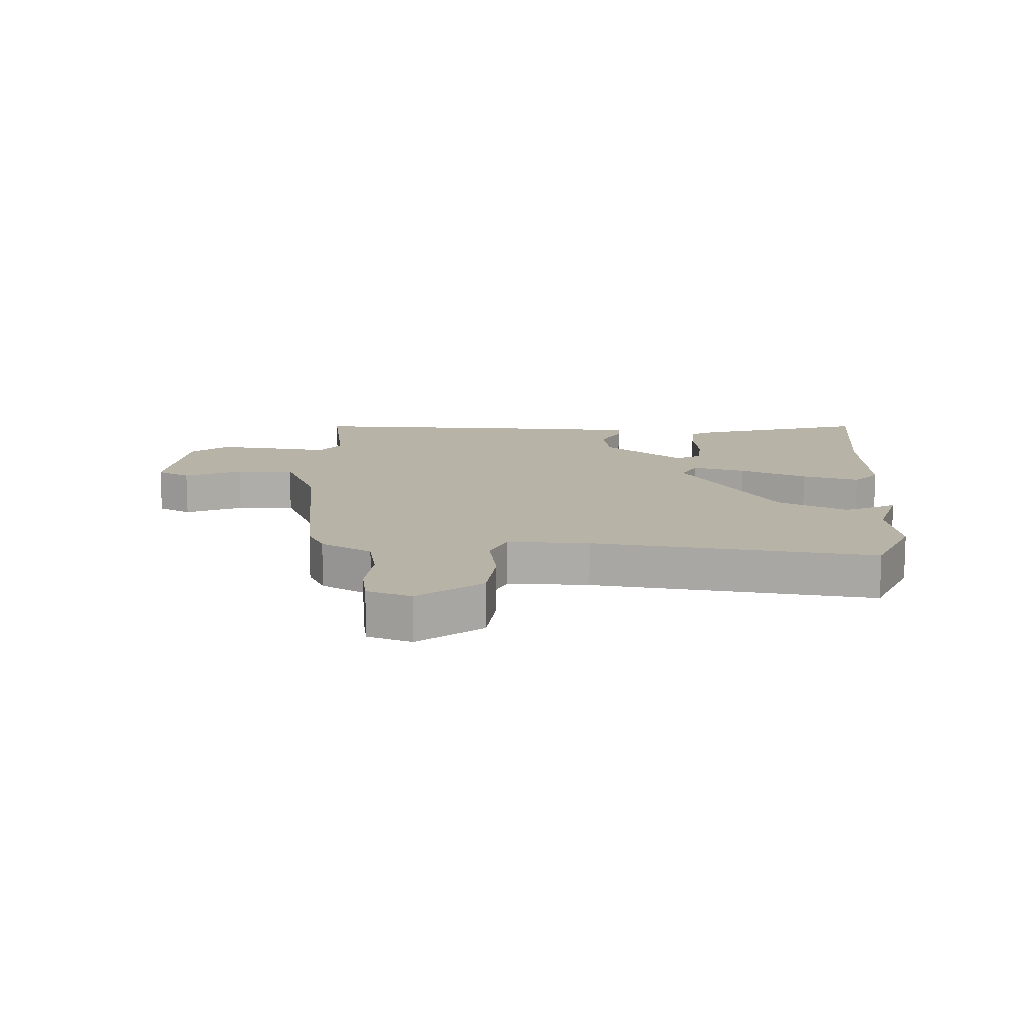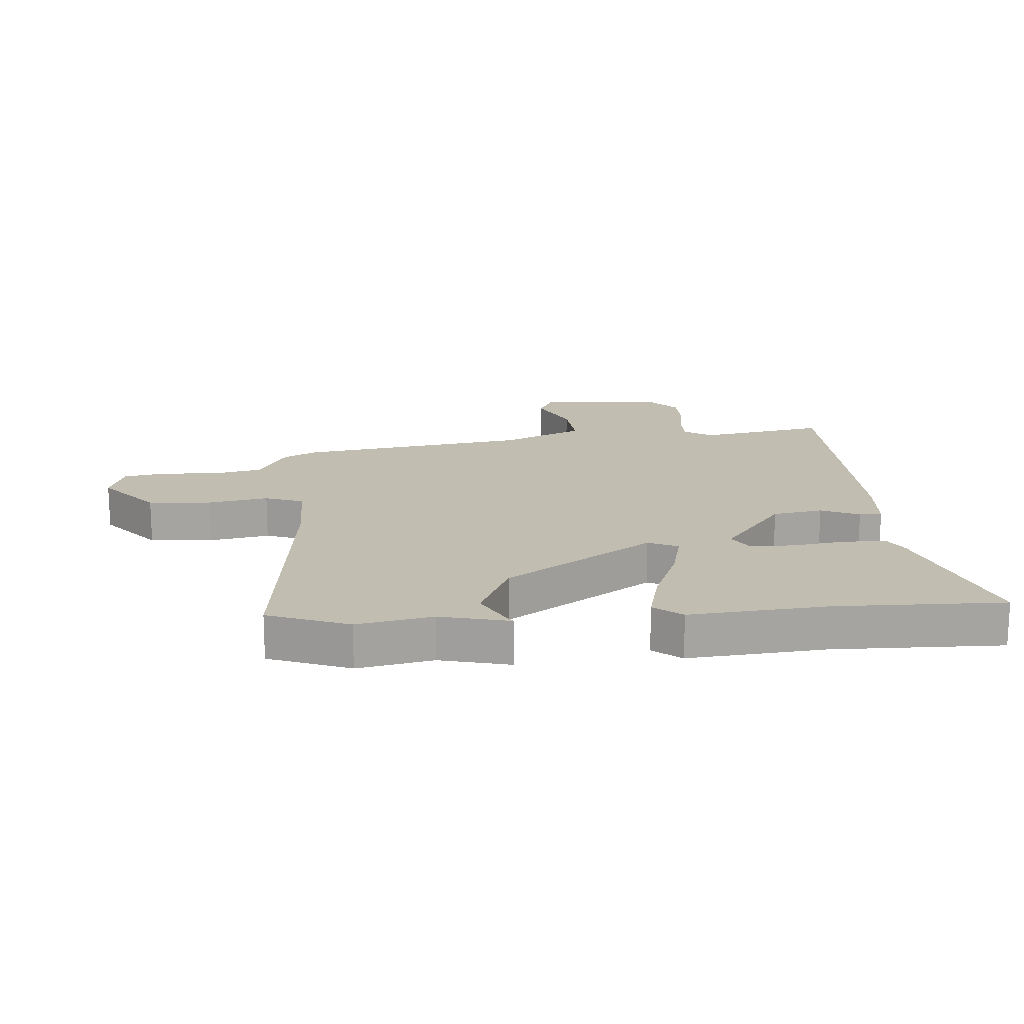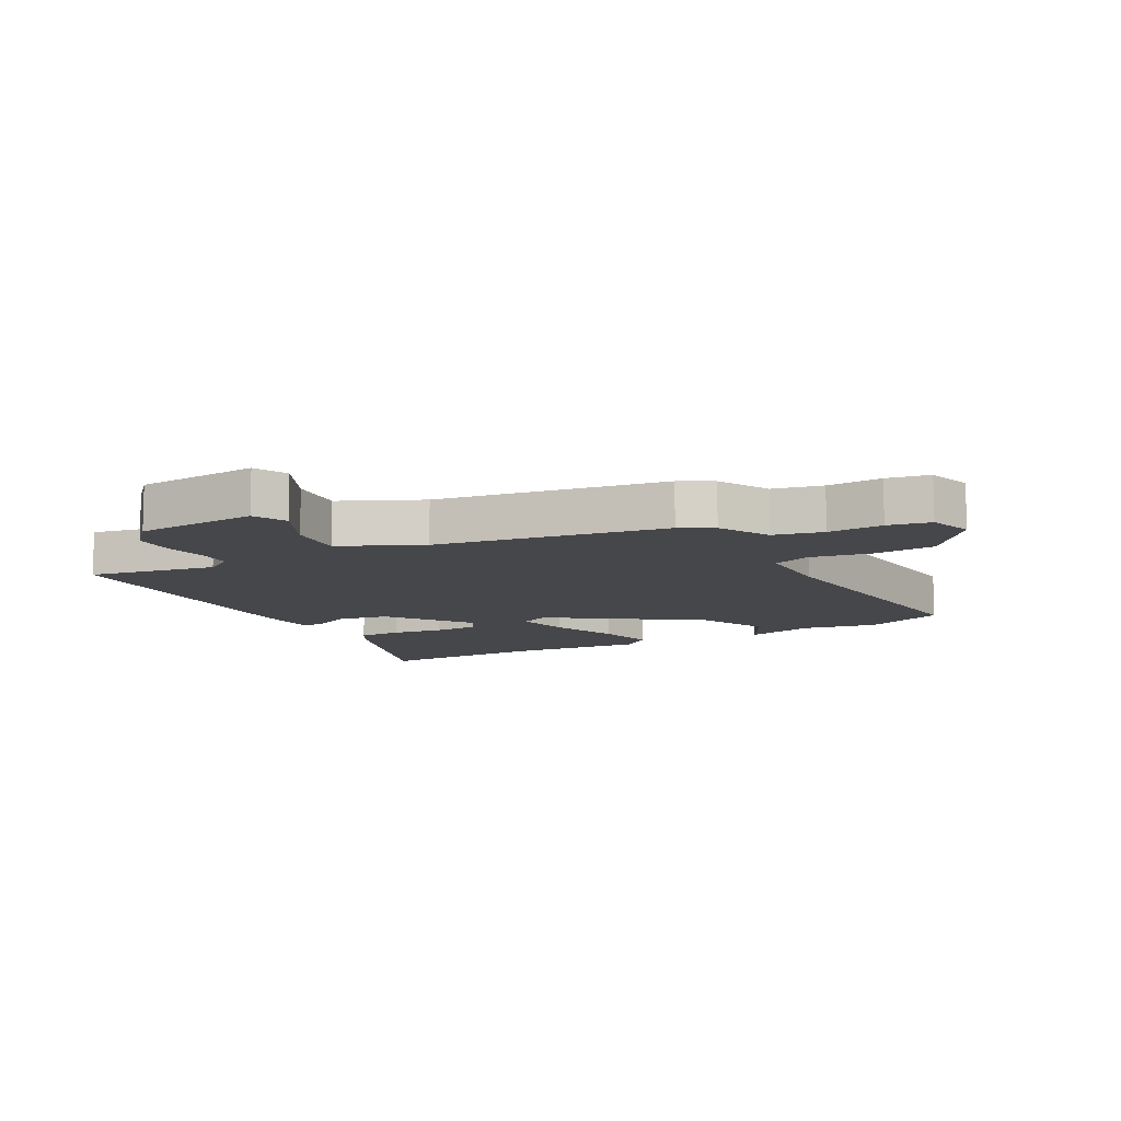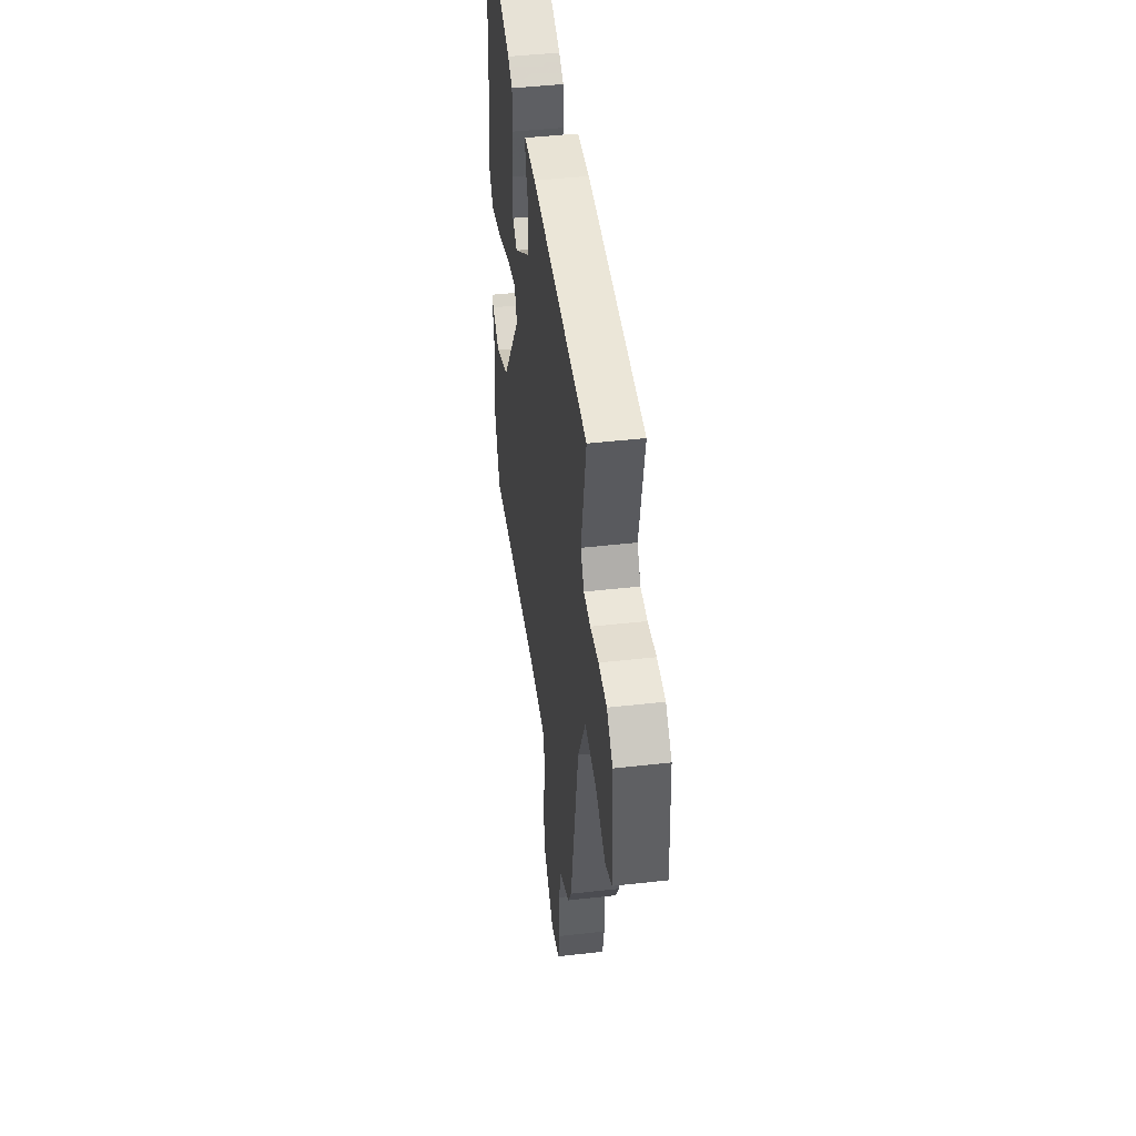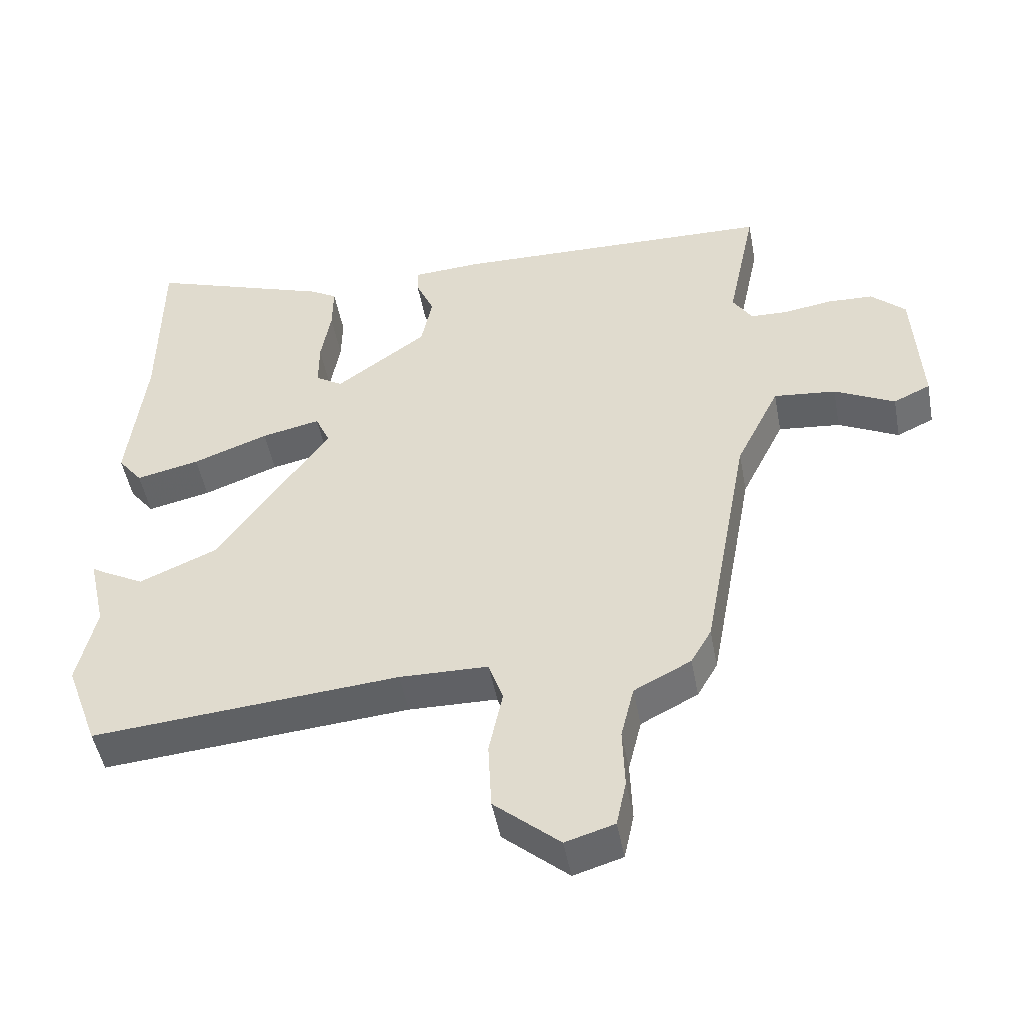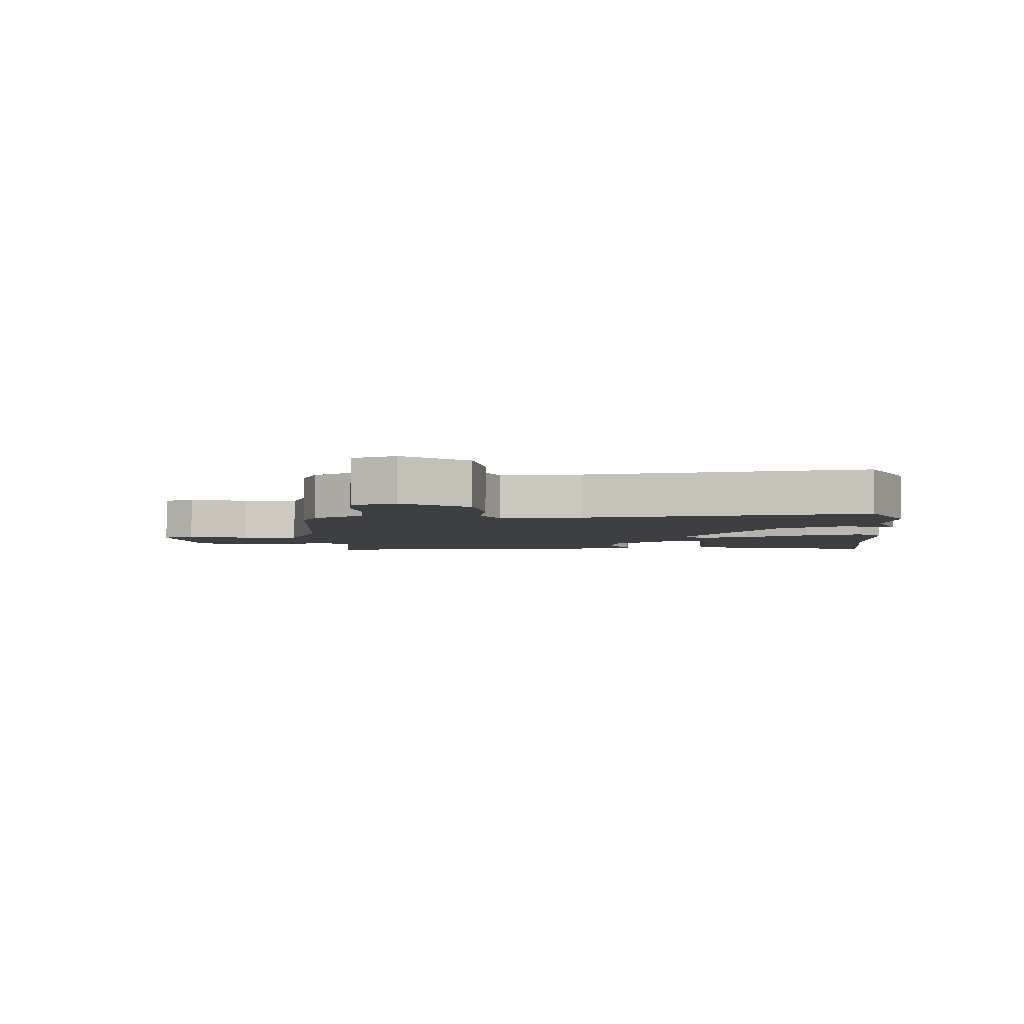
<metadata>
{"format":"obj","ext":"obj","renderer":"f3d","projection":"perspective","resolution":1024,"background":"white","views":[{"elev":12.7,"azim":-174.5,"up":"+Y"},{"elev":16.9,"azim":-93.2,"up":"+Y"},{"elev":-10.7,"azim":119.8,"up":"+Y"},{"elev":44.6,"azim":82.5,"up":"+Z"},{"elev":-48.6,"azim":10.6,"up":"+Z"},{"elev":-3.8,"azim":-172.7,"up":"+Y"}]}
</metadata>
<code>
v -0.501 0.07 0.342
v -0.499 0.07 0.62
v -0.221 0.07 0.523
v -0.181 0.07 0.499
v -0.182 0.07 0.427
v -0.197 0.07 0.34
v -0.197 0.07 0.268
v -0.156 0.07 0.242
v -0.018 0.07 0.341
v -0.001 0.07 0.424
v -0.029 0.07 0.488
v -0.029 0.07 0.525
v 0.073 0.07 0.531
v 0.564 0.07 0.517
v 0.52 0.07 0.307
v 0.549 0.07 0.26
v 0.607 0.07 0.258
v 0.678 0.07 0.269
v 0.748 0.07 0.266
v 0.8 0.07 0.217
v 0.811 0.07 0.012
v 0.755 0.07 -0.014
v 0.664 0.07 0.032
v 0.57 0.07 0.042
v 0.504 0.07 -0.092
v 0.434 0.07 -0.473
v 0.403 0.07 -0.527
v 0.317 0.07 -0.571
v 0.297 0.07 -0.653
v 0.3 0.07 -0.745
v 0.285 0.07 -0.816
v 0.211 0.07 -0.838
v 0.112 0.07 -0.752
v 0.107 0.07 -0.647
v 0.128 0.07 -0.548
v 0.106 0.07 -0.484
v -0.028 0.07 -0.481
v -0.493 0.07 -0.519
v -0.542 0.07 -0.384
v -0.514 0.07 -0.26
v -0.54 0.07 -0.144
v -0.522 0.07 -0.156
v -0.457 0.07 -0.191
v -0.34 0.07 -0.141
v -0.169 0.07 0.1
v -0.191 0.07 0.15
v -0.28 0.07 0.131
v -0.394 0.07 0.089
v -0.49 0.07 0.068
v -0.527 0.07 0.115
v -0.501 0 0.342
v -0.499 0 0.62
v -0.221 0 0.523
v -0.181 0 0.499
v -0.182 0 0.427
v -0.197 0 0.34
v -0.197 0 0.268
v -0.156 0 0.242
v -0.018 0 0.341
v -0.001 0 0.424
v -0.029 0 0.488
v -0.029 0 0.525
v 0.073 0 0.531
v 0.564 0 0.517
v 0.52 0 0.307
v 0.549 0 0.26
v 0.607 0 0.258
v 0.678 0 0.269
v 0.748 0 0.266
v 0.8 0 0.217
v 0.811 0 0.012
v 0.755 0 -0.014
v 0.664 0 0.032
v 0.57 0 0.042
v 0.504 0 -0.092
v 0.434 0 -0.473
v 0.403 0 -0.527
v 0.317 0 -0.571
v 0.297 0 -0.653
v 0.3 0 -0.745
v 0.285 0 -0.816
v 0.211 0 -0.838
v 0.112 0 -0.752
v 0.107 0 -0.647
v 0.128 0 -0.548
v 0.106 0 -0.484
v -0.028 0 -0.481
v -0.493 0 -0.519
v -0.542 0 -0.384
v -0.514 0 -0.26
v -0.54 0 -0.144
v -0.522 0 -0.156
v -0.457 0 -0.191
v -0.34 0 -0.141
v -0.169 0 0.1
v -0.191 0 0.15
v -0.28 0 0.131
v -0.394 0 0.089
v -0.49 0 0.068
v -0.527 0 0.115
f 47 48 49 50
f 46 47 50 1
f 40 41 42
f 40 42 43
f 37 38 39 40
f 36 37 40 43
f 32 33 34 35
f 30 31 32 35
f 29 30 35 36
f 28 29 36
f 25 26 27 28
f 25 28 36 43
f 20 21 22 23
f 20 23 24
f 17 18 19 20
f 16 17 20 24
f 15 16 24 25
f 13 14 15
f 10 11 12 13
f 9 10 13 15
f 8 9 15 25
f 3 4 5 6
f 3 6 7
f 46 1 2 3
f 46 3 7
f 45 46 7 8
f 25 43 44
f 25 44 45
f 8 25 45
f 100 99 98 97
f 51 100 97 96
f 92 91 90
f 93 92 90
f 90 89 88 87
f 93 90 87 86
f 85 84 83 82
f 85 82 81 80
f 86 85 80 79
f 86 79 78
f 78 77 76 75
f 93 86 78 75
f 73 72 71 70
f 74 73 70
f 70 69 68 67
f 74 70 67 66
f 75 74 66 65
f 65 64 63
f 63 62 61 60
f 65 63 60 59
f 75 65 59 58
f 56 55 54 53
f 57 56 53
f 53 52 51 96
f 57 53 96
f 58 57 96 95
f 94 93 75
f 95 94 75
f 95 75 58
f 1 51 52 2
f 2 52 53 3
f 3 53 54 4
f 4 54 55 5
f 5 55 56 6
f 6 56 57 7
f 7 57 58 8
f 8 58 59 9
f 9 59 60 10
f 10 60 61 11
f 11 61 62 12
f 12 62 63 13
f 13 63 64 14
f 14 64 65 15
f 15 65 66 16
f 16 66 67 17
f 17 67 68 18
f 18 68 69 19
f 19 69 70 20
f 20 70 71 21
f 21 71 72 22
f 22 72 73 23
f 23 73 74 24
f 24 74 75 25
f 25 75 76 26
f 26 76 77 27
f 27 77 78 28
f 28 78 79 29
f 29 79 80 30
f 30 80 81 31
f 31 81 82 32
f 32 82 83 33
f 33 83 84 34
f 34 84 85 35
f 35 85 86 36
f 36 86 87 37
f 37 87 88 38
f 38 88 89 39
f 39 89 90 40
f 40 90 91 41
f 41 91 92 42
f 42 92 93 43
f 43 93 94 44
f 44 94 95 45
f 45 95 96 46
f 46 96 97 47
f 47 97 98 48
f 48 98 99 49
f 49 99 100 50
f 50 100 51 1

</code>
